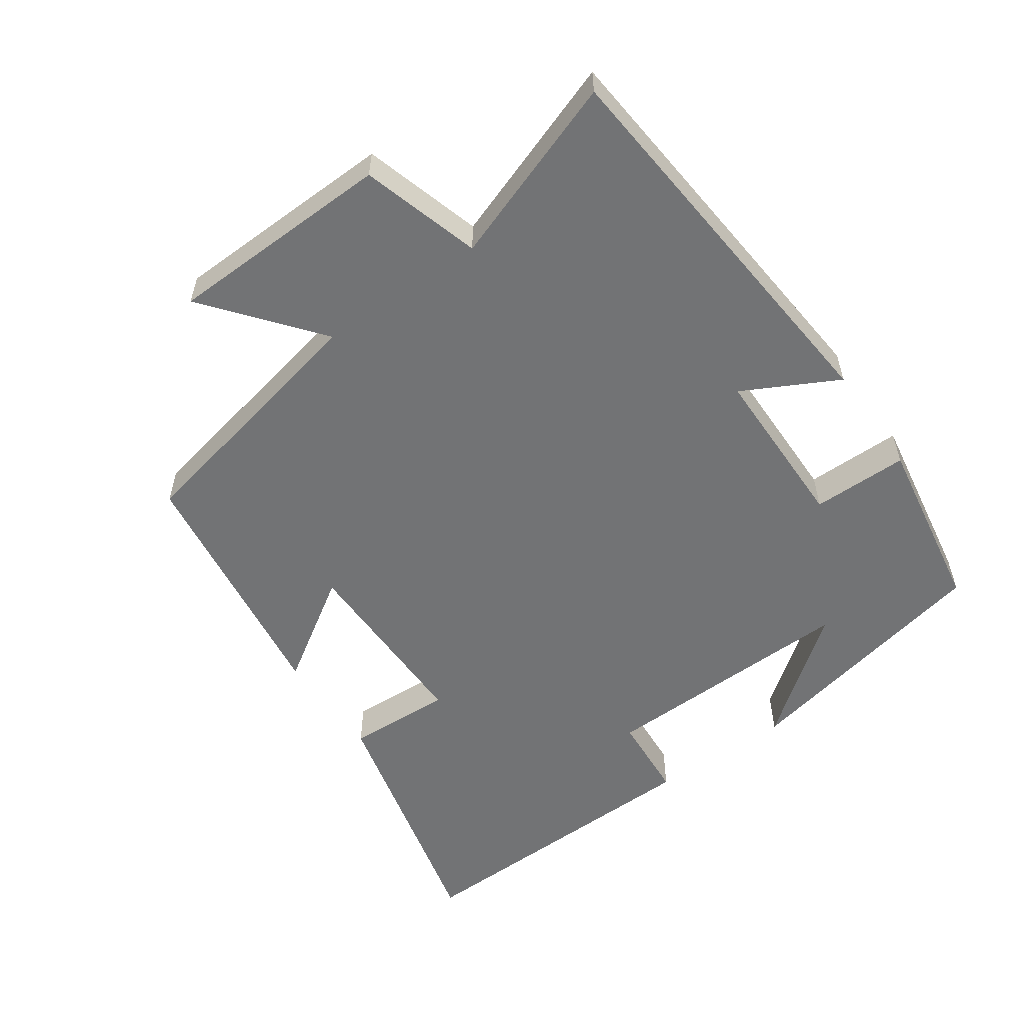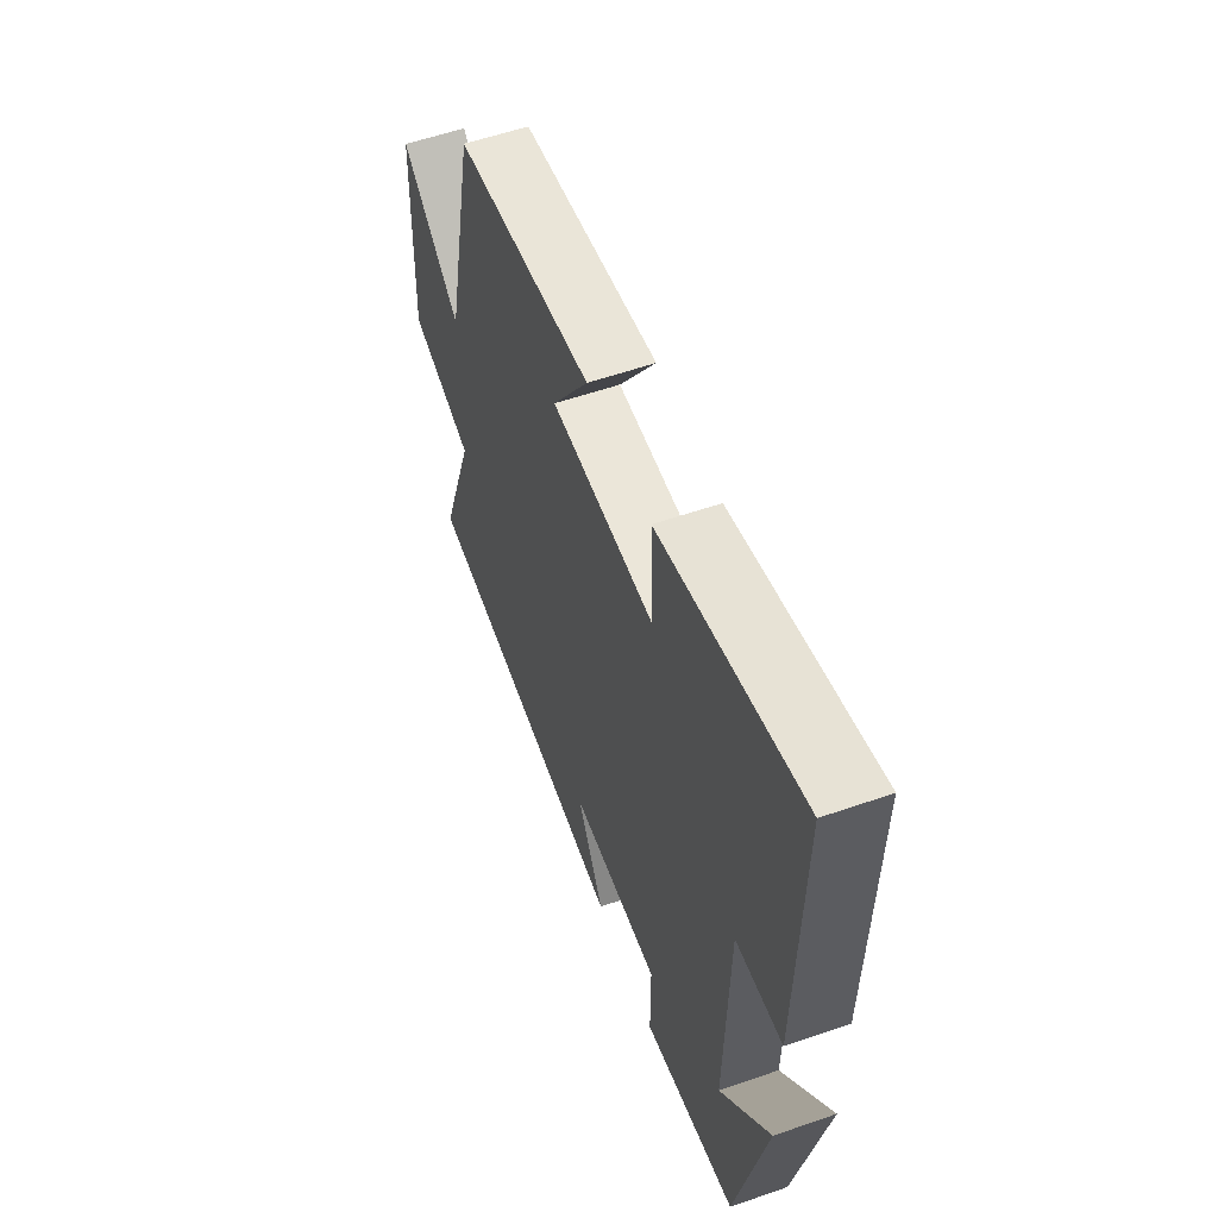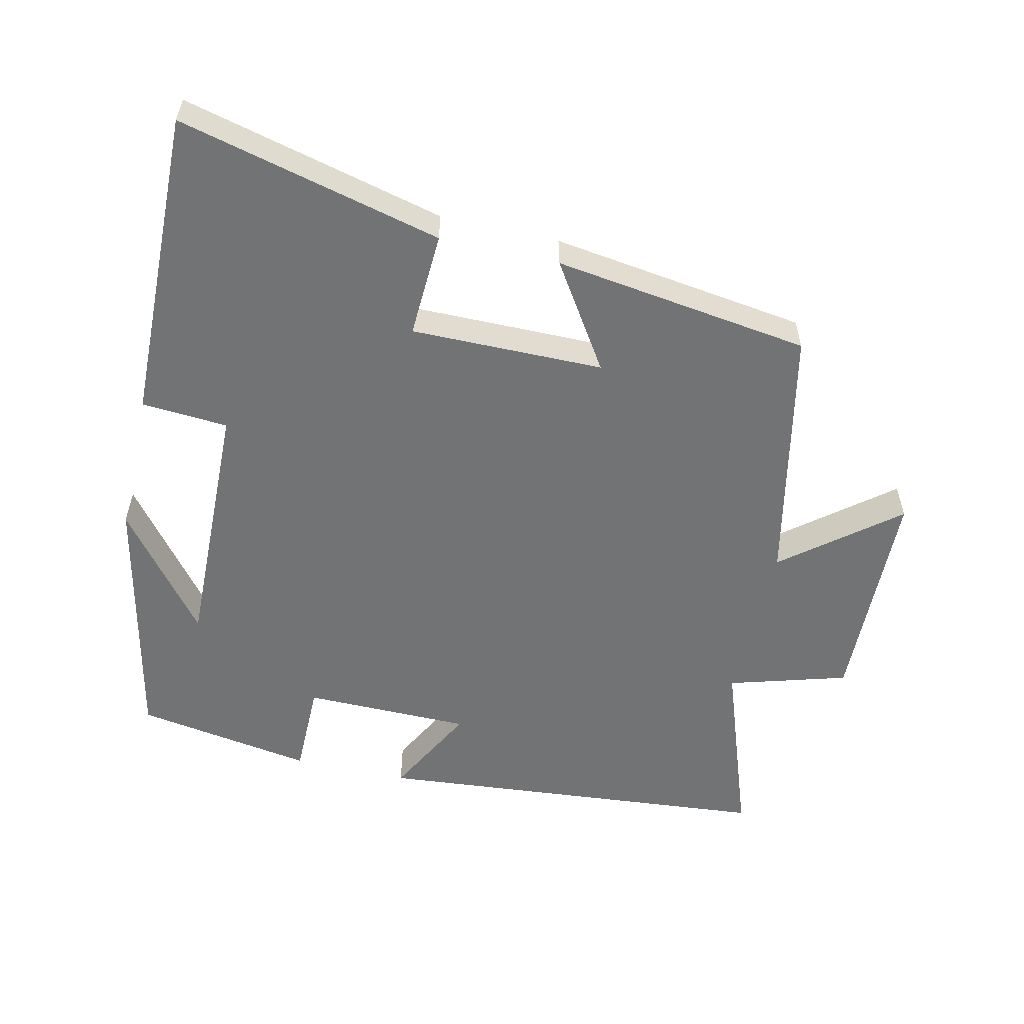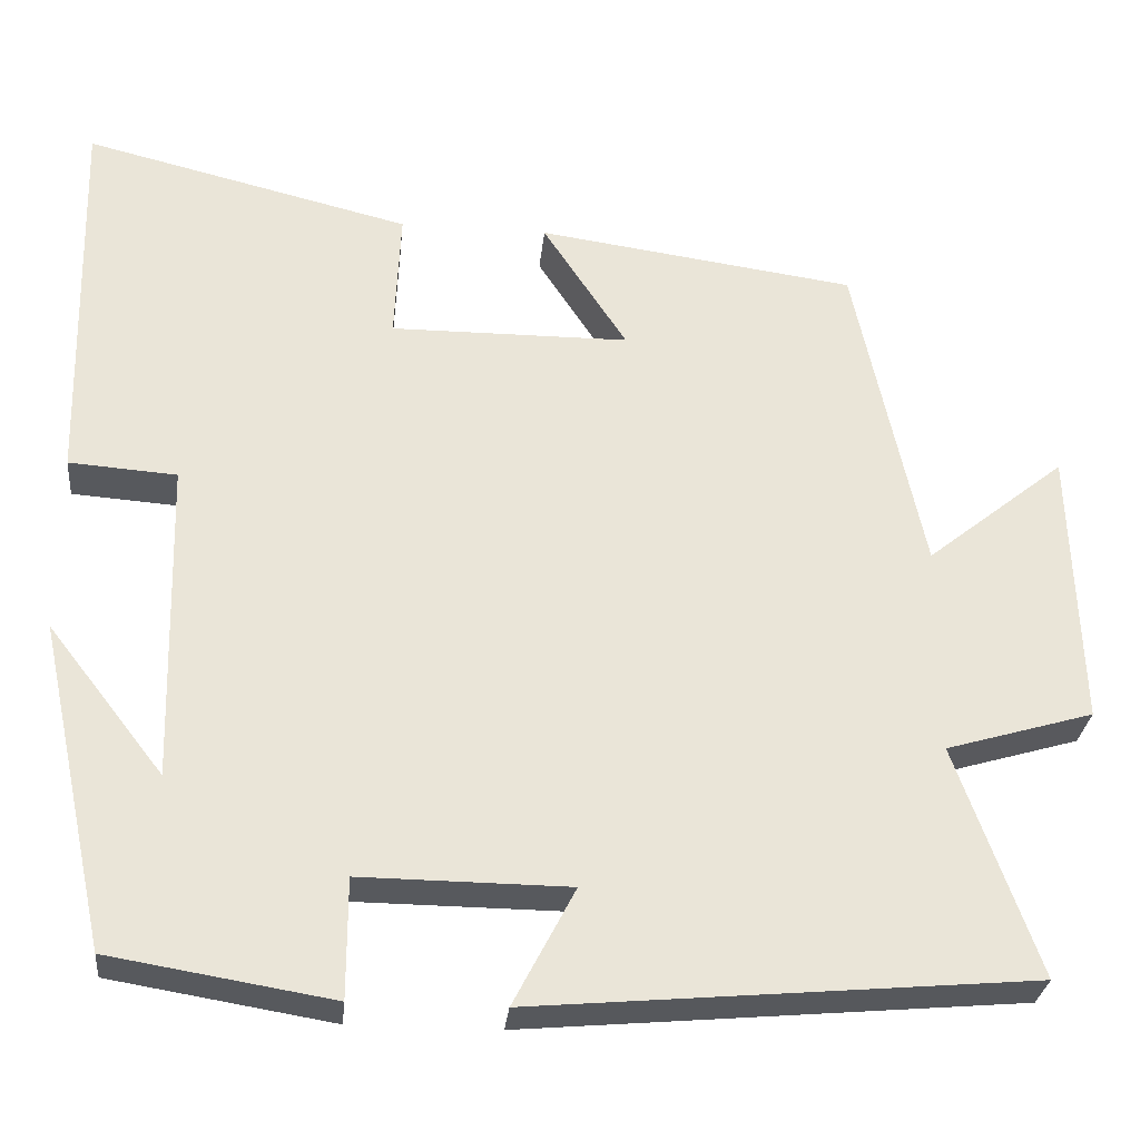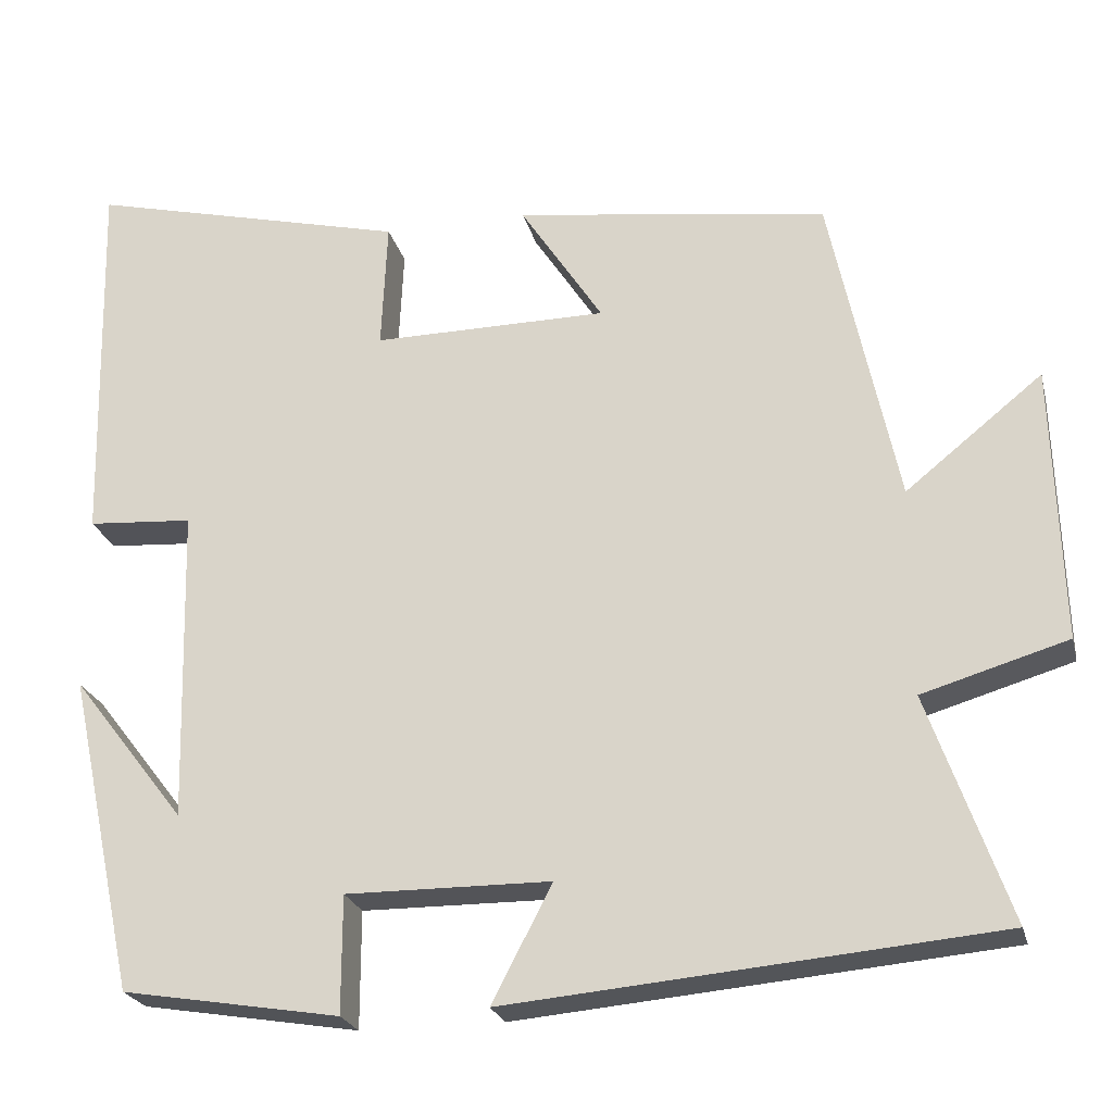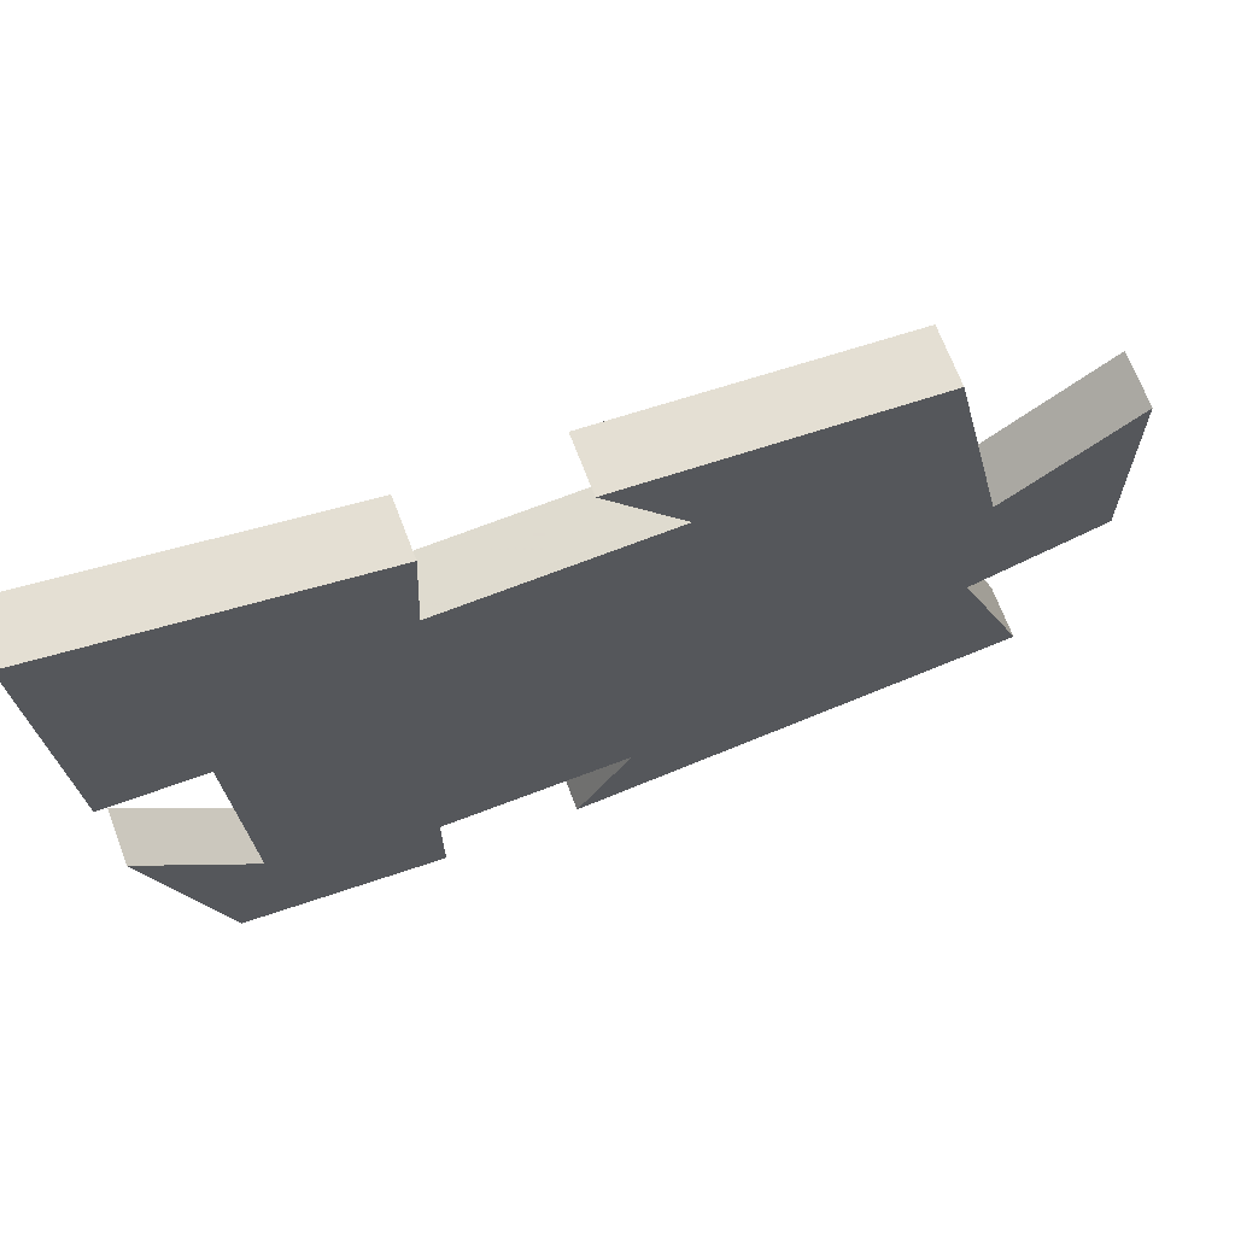
<metadata>
{"format":"obj","ext":"obj","renderer":"f3d","projection":"perspective","resolution":1024,"background":"white","views":[{"elev":-55.8,"azim":125.0,"up":"+Y"},{"elev":56.4,"azim":-110.0,"up":"+Z"},{"elev":-55.8,"azim":-12.9,"up":"+Y"},{"elev":-29.3,"azim":-5.7,"up":"+Z"},{"elev":-23.6,"azim":13.6,"up":"+Z"},{"elev":70.3,"azim":-21.0,"up":"+Z"}]}
</metadata>
<code>
v -0.418 0.07 -0.457
v -0.5 0.07 -0.076
v -0.364 0.07 -0.251
v -0.374 0.07 0.127
v -0.5 0.07 0.136
v -0.511 0.07 0.594
v -0.128 0.07 0.5
v -0.135 0.07 0.346
v 0.145 0.07 0.348
v 0.046 0.07 0.5
v 0.42 0.07 0.448
v 0.5 0.07 0.07
v 0.663 0.07 0.201
v 0.673 0.07 -0.127
v 0.5 0.07 -0.178
v 0.596 0.07 -0.448
v 0.014 0.07 -0.5
v 0.086 0.07 -0.362
v -0.158 0.07 -0.36
v -0.158 0.07 -0.5
v -0.418 0 -0.457
v -0.5 0 -0.076
v -0.364 0 -0.251
v -0.374 0 0.127
v -0.5 0 0.136
v -0.511 0 0.594
v -0.128 0 0.5
v -0.135 0 0.346
v 0.145 0 0.348
v 0.046 0 0.5
v 0.42 0 0.448
v 0.5 0 0.07
v 0.663 0 0.201
v 0.673 0 -0.127
v 0.5 0 -0.178
v 0.596 0 -0.448
v 0.014 0 -0.5
v 0.086 0 -0.362
v -0.158 0 -0.36
v -0.158 0 -0.5
f 19 20 1
f 15 16 17 18
f 15 18 19
f 12 13 14 15
f 12 15 19
f 9 10 11 12
f 8 9 12 19
f 5 6 7 8
f 4 5 8
f 3 4 8 19
f 1 2 3
f 1 3 19
f 21 40 39
f 38 37 36 35
f 39 38 35
f 35 34 33 32
f 39 35 32
f 32 31 30 29
f 39 32 29 28
f 28 27 26 25
f 28 25 24
f 39 28 24 23
f 23 22 21
f 39 23 21
f 1 21 22 2
f 2 22 23 3
f 3 23 24 4
f 4 24 25 5
f 5 25 26 6
f 6 26 27 7
f 7 27 28 8
f 8 28 29 9
f 9 29 30 10
f 10 30 31 11
f 11 31 32 12
f 12 32 33 13
f 13 33 34 14
f 14 34 35 15
f 15 35 36 16
f 16 36 37 17
f 17 37 38 18
f 18 38 39 19
f 19 39 40 20
f 20 40 21 1

</code>
